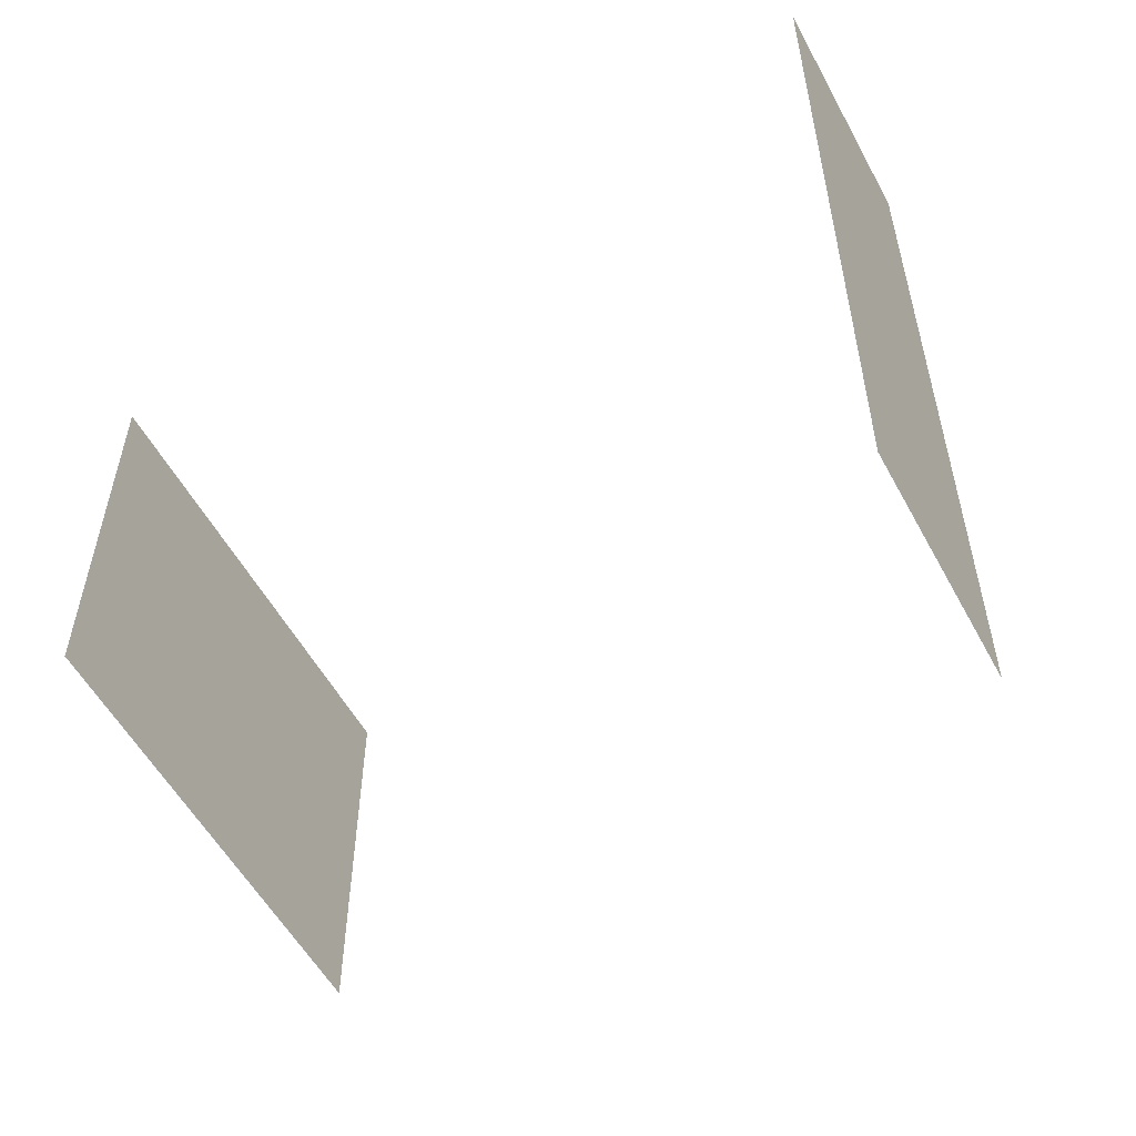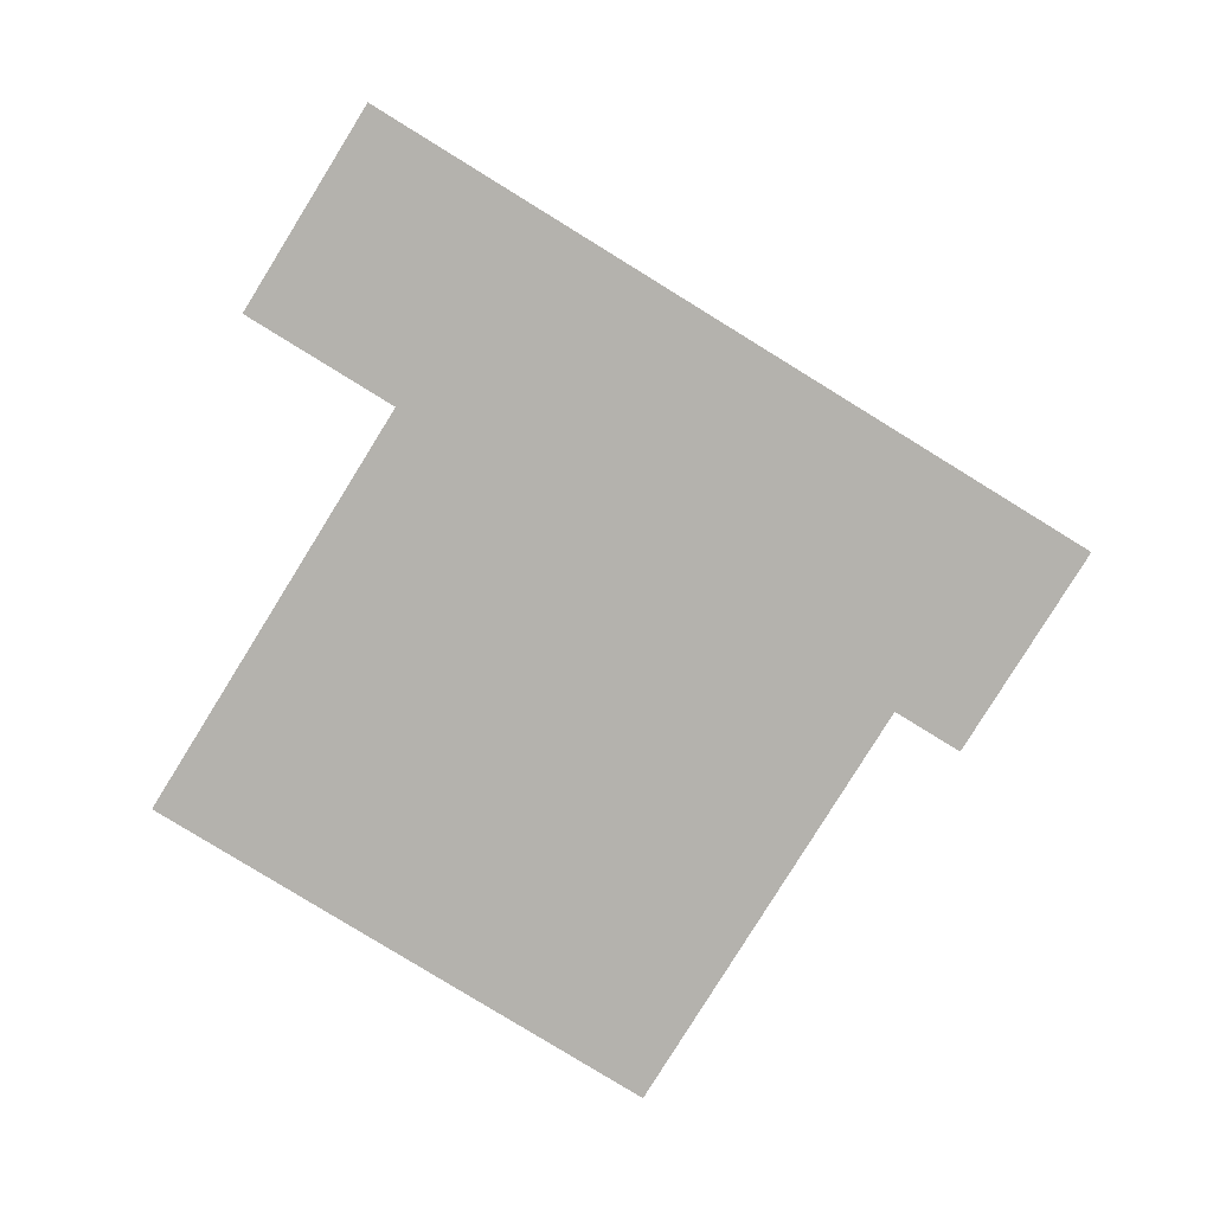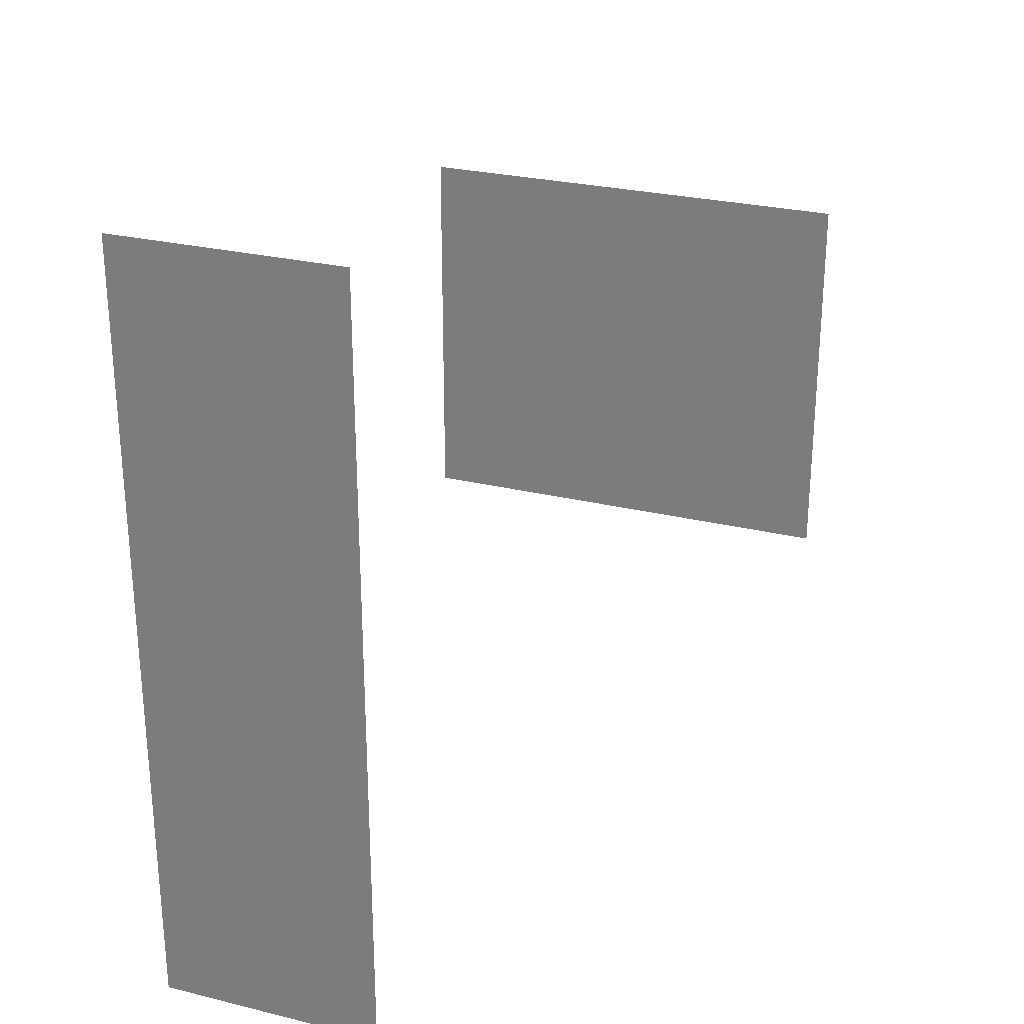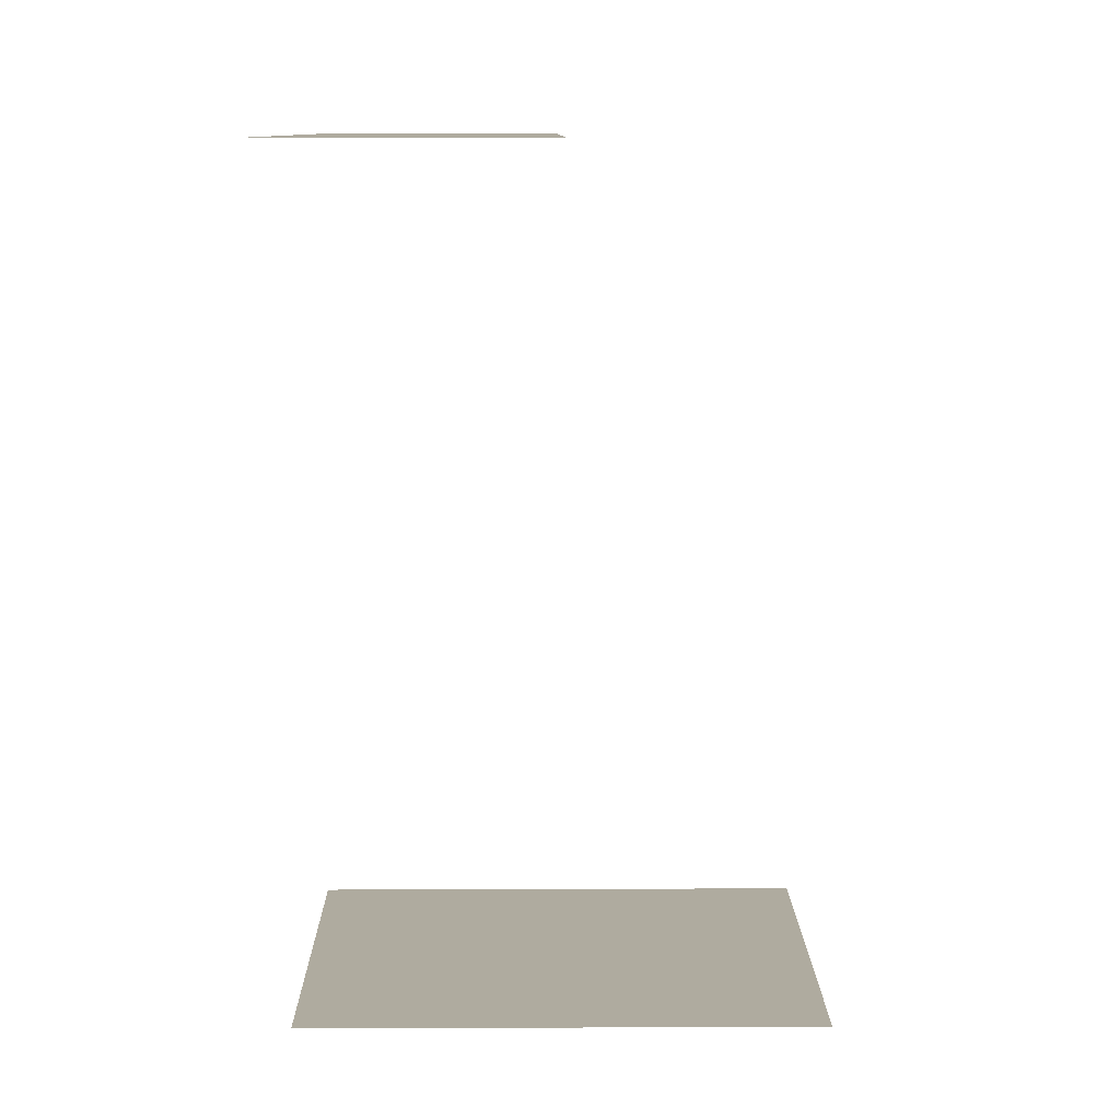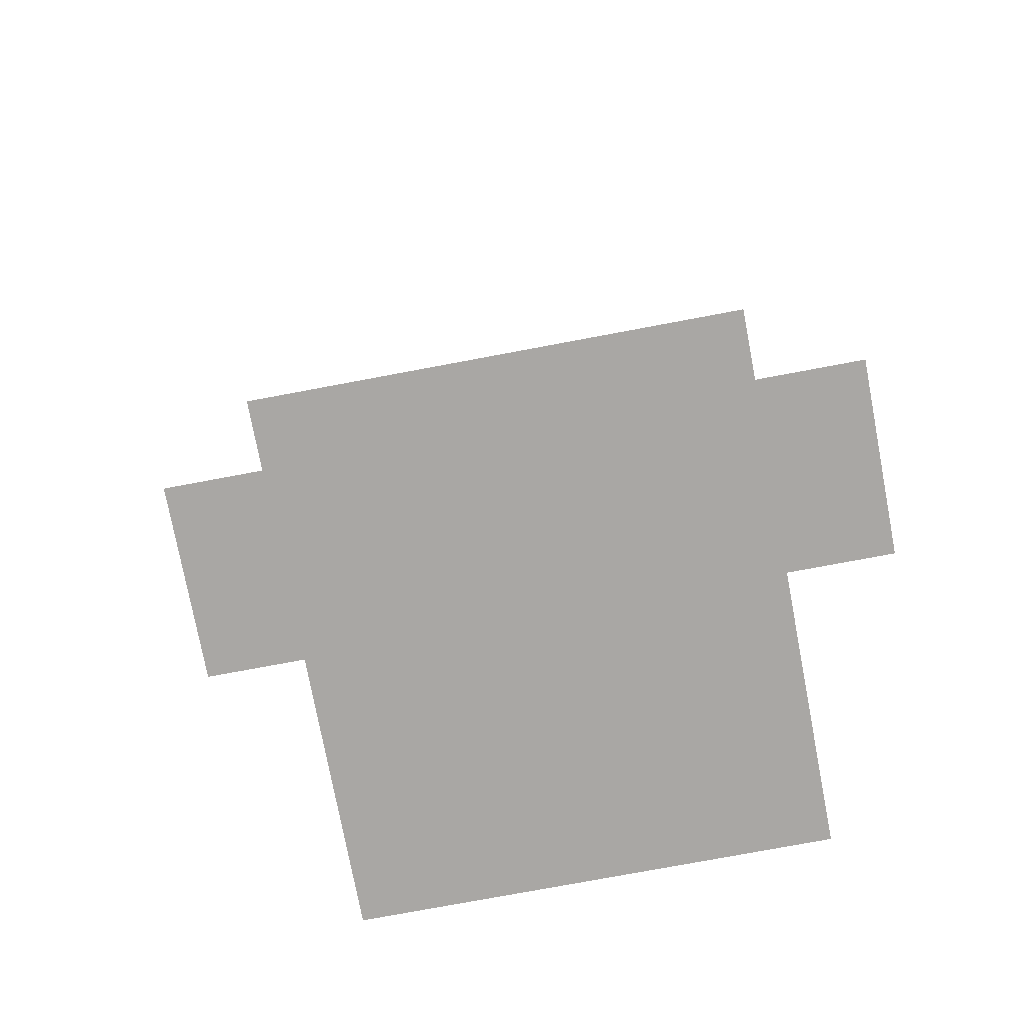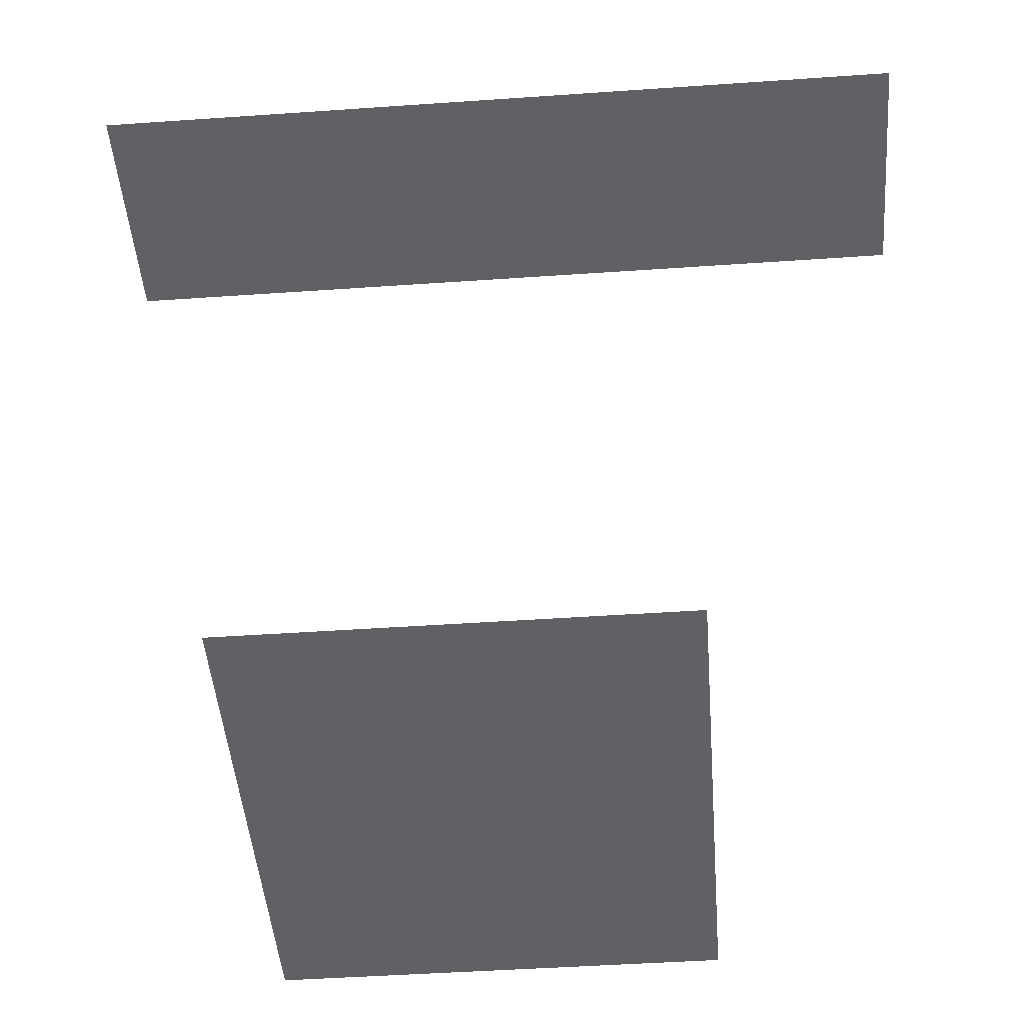
<metadata>
{"format":"obj","ext":"obj","renderer":"f3d","projection":"perspective","resolution":1024,"background":"white","views":[{"elev":-55.3,"azim":-61.8,"up":"+Y"},{"elev":-79.6,"azim":-121.7,"up":"+Z"},{"elev":27.1,"azim":20.7,"up":"+Y"},{"elev":9.6,"azim":-0.6,"up":"+Z"},{"elev":-74.7,"azim":100.7,"up":"+Z"},{"elev":-47.0,"azim":-85.5,"up":"+Z"}]}
</metadata>
<code>
g pb_Mesh136476
v 10 12.5 24
v 10 9 24
v 12 9 24
v 12 12.5 24
v 9 12.5 24
v 9 9 24
v 8 9 30.5
v 8 7 30.5
v 10 7 30.5
v 10 9 30.5
v 8 11 30.5
v 10 11 30.5
v 10 14 30.5
v 8 14 30.5
v 8 12.5 24
v 8 9 24
g pb_Mesh136476_0
f 3 2 1
f 4 3 1
f 2 6 5
f 1 2 5
f 9 8 7
f 10 9 7
f 10 7 11
f 12 10 11
f 11 14 13
f 12 11 13
f 16 15 5
f 16 5 6

</code>
